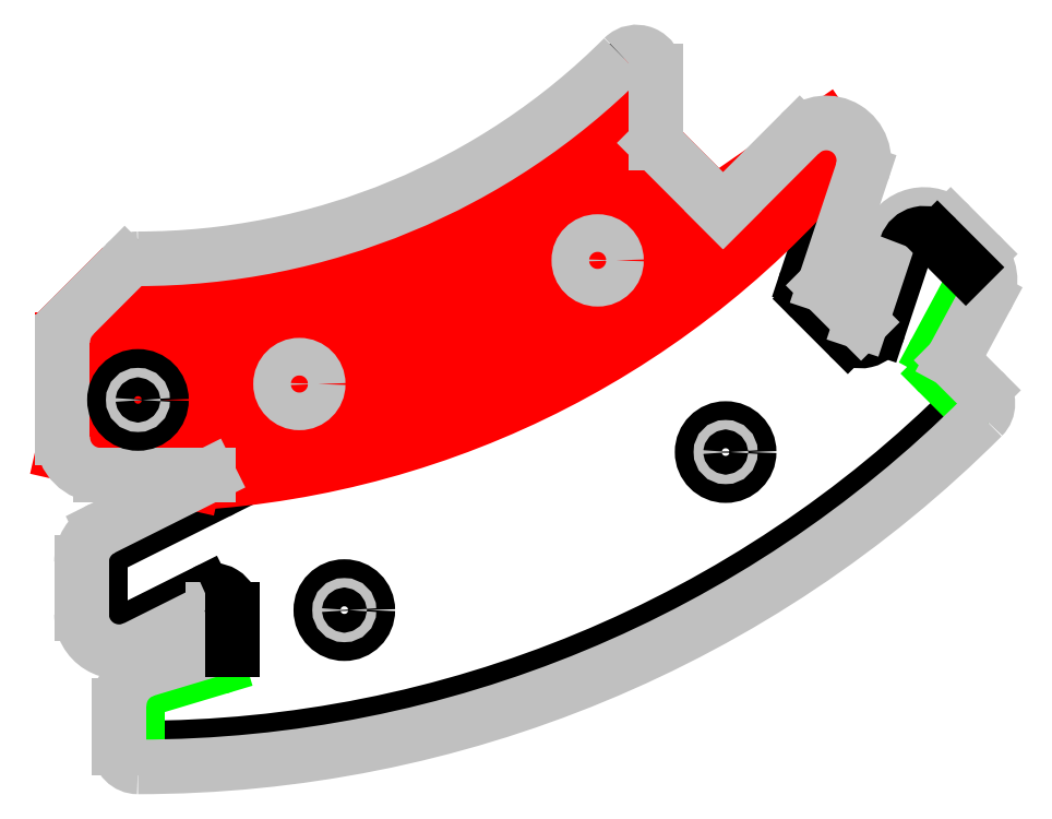
<metadata>
{"format":"dxf","ext":"dxf","renderer":"ezdxf+matplotlib","layout":"modelspace","background":"white","min_lineweight":24,"dpi":150}
</metadata>
<code>
0
SECTION
2
ENTITIES
0
CIRCLE
8
default
10
58.89
20
56.83
40
6
39
0
0
CIRCLE
8
default
10
27.17
20
43.69
40
6
39
0
0
CIRCLE
8
default
10
31.95
20
19.66
40
2.5
39
0
0
CIRCLE
8
default
10
72.5
20
36.46
40
2.5
39
0
0
ARC
8
default
10
10
20
130
40
75
50
270
51
315
39
0
0
CIRCLE
8
default
10
43.68
20
48.7
40
2.5
39
0
0
CIRCLE
8
trajectoire_D4_0mm
10
58.89
20
56.83
40
4
39
0
0
CIRCLE
8
trajectoire_D4_0mm
10
43.68
20
48.7
40
0.5
39
0
0
CIRCLE
8
trajectoire_D4_0mm
10
27.17
20
43.69
40
4
39
0
0
CIRCLE
8
trajectoire_D4_0mm
10
31.95
20
19.66
40
0.5
39
0
0
CIRCLE
8
trajectoire_D4_0mm
10
72.5
20
36.46
40
0.5
39
0
0
ARC
8
default
10
17.53
20
34
40
2
50
296.6
51
90
39
0
0
ARC
8
default
10
8
20
24.76
40
2
50
116.6
51
180
39
0
0
LINE
8
default
10
7.106
20
26.55
11
18.42
21
32.21
39
0
0
ARC
8
default
10
8
20
19.24
40
2
50
180
51
296.6
39
0
0
LINE
8
default
10
6
20
19.24
11
6
21
24.76
39
0
0
LINE
8
default
10
17.11
20
21.55
11
8.894
21
17.45
39
0
0
ARC
8
default
10
10
20
130
40
125
50
270
51
315
39
0
0
ARC
8
default
10
6
20
38
40
2
50
180
51
270
39
0
0
LINE
8
default
10
17.53
20
36
11
6
21
36
39
0
0
ARC
8
default
10
6
20
48.17
40
2
50
135
51
180
39
0
0
LINE
8
default
10
4
20
38
11
4
21
48.17
39
0
0
LINE
8
default
10
10
20
55
11
4.586
21
49.59
39
0
0
ARC
8
default
10
83.21
20
67.44
40
2
50
341.6
51
135
39
0
0
ARC
8
default
10
83
20
54.17
40
2
50
161.6
51
225
39
0
0
LINE
8
default
10
81.1
20
54.81
11
85.1
21
66.81
39
0
0
ARC
8
default
10
86.91
20
50.26
40
2
50
225
51
341.6
39
0
0
LINE
8
default
10
85.49
20
48.85
11
81.58
21
52.76
39
0
0
LINE
8
default
10
91.71
20
58.34
11
88.81
21
49.63
39
0
0
ARC
8
default
10
72.23
20
62.12
40
2
50
225
51
315
39
0
0
LINE
8
default
10
81.79
20
68.85
11
73.64
21
60.7
39
0
0
ARC
8
default
10
65.03
20
69.31
40
2
50
180
51
225
39
0
0
LINE
8
default
10
70.81
20
60.7
11
63.62
21
67.9
39
0
0
LINE
8
default
10
63.03
20
76.97
11
63.03
21
69.31
39
0
0
ARC
8
default
10
18
20
15.49
40
2
50
286.7
51
0
39
0
0
ARC
8
default
10
12
20
9.512
40
2
50
106.7
51
180
39
0
0
LINE
8
default
10
18.57
20
13.57
11
11.43
21
11.43
39
0
0
LINE
8
default
10
10
20
9.512
11
10
21
5
39
0
0
ARC
8
default
10
96.61
20
46.22
40
2
50
151.7
51
225
39
0
0
LINE
8
default
10
98.39
20
53.74
11
94.85
21
47.16
39
0
0
LINE
8
default
10
95.2
20
44.8
11
98.39
21
41.61
39
0
0
ARC
8
default
10
96.63
20
54.68
40
2
50
331.7
51
45
39
0
0
LINE
8
trajectoire_D4_5mm
10
67.21
20
67.13
11
69.33
21
65.01
39
0
0
LINE
8
trajectoire_D4_5mm
10
71.46
20
62.89
11
83.16
21
70.98
39
0
0
LINE
8
trajectoire_D4_5mm
10
65.03
20
73.32
11
65.03
21
69.21
39
0
0
ARC
8
trajectoire_D4_5mm
10
10
20
130
40
82
50
264.4
51
312.2
39
0
0
ARC
8
trajectoire_D4_5mm
10
10
20
130
40
85
50
264.6
51
312.3
39
0
0
ARC
8
trajectoire_D4_5mm
10
10
20
130
40
88
50
264.8
51
312.4
39
0
0
ARC
8
trajectoire_D4_5mm
10
10
20
130
40
91
50
265
51
312.5
39
0
0
ARC
8
trajectoire_D4_5mm
10
10
20
130
40
94
50
265.1
51
321.1
39
0
0
ARC
8
trajectoire_D4_5mm
10
10
20
130
40
76
50
267.2
51
316.4
39
0
0
ARC
8
trajectoire_D4_5mm
10
10
20
130
40
79
50
265.2
51
314.2
39
0
0
LINE
8
trajectoire_D4_5mm
10
6.263
20
54.09
11
3.444
21
51.27
39
0
0
ARC
8
trajectoire_D4_5mm
10
10
20
130
40
97
50
273.5
51
320.9
39
0
0
LINE
8
trajectoire_D4_5mm
10
15.89
20
33.18
11
2
21
36.34
39
0
0
LINE
8
trajectoire_D4_5mm
10
2
20
39.35
11
2
21
42.36
39
0
0
LINE
8
trajectoire_D4_5mm
10
2
20
45.38
11
2
21
48.39
39
0
0
LINE
8
trajectoire_D4_0mm
10
72.23
20
62.12
11
65.03
21
69.31
39
0
0
LINE
8
trajectoire_D4_0mm
10
80.38
20
70.27
11
72.23
21
62.12
39
0
0
ARC
8
trajectoire_D4_0mm
10
83.21
20
67.44
40
4
50
341.6
51
135
39
0
0
LINE
8
trajectoire_D4_0mm
10
83
20
54.17
11
87
21
66.18
39
0
0
LINE
8
trajectoire_D4_0mm
10
86.91
20
50.26
11
83
21
54.17
39
0
0
LINE
8
trajectoire_D4_0mm
10
89.81
20
58.97
11
86.91
21
50.26
39
0
0
ARC
8
trajectoire_D4_0mm
10
96.63
20
54.68
40
4
50
331.7
51
45
39
0
0
LINE
8
trajectoire_D4_0mm
10
100.2
20
52.79
11
96.61
21
46.22
39
0
0
ARC
8
trajectoire_D4_0mm
10
12
20
9.512
40
4
50
106.7
51
180
39
0
0
LINE
8
trajectoire_D4_0mm
10
18
20
15.49
11
10.85
21
13.34
39
0
0
ARC
8
trajectoire_D4_0mm
10
8
20
19.24
40
4
50
180
51
296.6
39
0
0
LINE
8
trajectoire_D4_0mm
10
4
20
19.24
11
4
21
24.76
39
0
0
ARC
8
trajectoire_D4_0mm
10
8
20
24.76
40
4
50
116.6
51
180
39
0
0
LINE
8
trajectoire_D4_0mm
10
6.211
20
28.34
11
17.53
21
34
39
0
0
LINE
8
trajectoire_D4_0mm
10
17.53
20
34
11
6
21
34
39
0
0
ARC
8
trajectoire_D4_0mm
10
6
20
38
40
4
50
180
51
270
39
0
0
LINE
8
trajectoire_D4_0mm
10
2
20
38
11
2
21
48.17
39
0
0
ARC
8
trajectoire_D4_0mm
10
6
20
48.17
40
4
50
135
51
180
39
0
0
ARC
8
trajectoire_D4_0mm
10
10
20
55
40
2
50
90
51
135
39
0
0
LINE
8
trajectoire_D4_0mm
10
8.586
20
56.41
11
3.172
21
51
39
0
0
ARC
8
trajectoire_D4_0mm
10
63.03
20
76.97
40
2
50
0
51
135
39
0
0
ARC
8
trajectoire_D4_0mm
10
10
20
130
40
73
50
270
51
315
39
0
0
LINE
8
trajectoire_D4_0mm
10
65.03
20
76.97
11
65.03
21
69.31
39
0
0
ARC
8
trajectoire_D4_0mm
10
98.39
20
41.61
40
2
50
315
51
45
39
0
0
LINE
8
trajectoire_D4_0mm
10
96.61
20
46.22
11
99.8
21
43.03
39
0
0
ARC
8
trajectoire_D4_0mm
10
10
20
5
40
2
50
180
51
270
39
0
0
ARC
8
trajectoire_D4_0mm
10
10
20
130
40
127
50
270
51
315
39
0
0
LINE
8
trajectoire_D4_0mm
10
8
20
9.512
11
8
21
5
39
0
0
CIRCLE
8
default
10
10
20
42
40
2.5
39
0
0
CIRCLE
8
trajectoire_D4_0mm
10
10
20
42
40
0.5
39
0
0
CIRCLE
8
trajectoire_D4_0mm
10
27.17
20
43.69
40
2
39
0
0
CIRCLE
8
trajectoire_D4_0mm
10
58.89
20
56.83
40
2
39
0
0
LINE
8
trajectoire_D4_0mm
10
18
20
19.76
11
9.789
21
15.66
39
0
0
LINE
8
trajectoire_D4_0mm
10
18
20
15.49
11
18
21
19.76
39
0
0
ARC
8
trajectoire_D4_0mm
10
93.61
20
57.71
40
4
50
45
51
161.6
39
0
0
LINE
8
trajectoire_D4_0mm
10
99.46
20
57.51
11
96.43
21
60.54
39
0
0
ARC
8
default
10
18
20
19.76
40
2
50
0
51
116.6
39
0
0
LINE
8
default
10
20
20
15.49
11
20
21
19.76
39
0
0
ARC
8
default
10
93.61
20
57.71
40
2
50
45
51
161.6
39
0
0
LINE
8
default
10
98.04
20
56.1
11
95.02
21
59.12
39
0
0
ENDSEC
0
EOF

</code>
